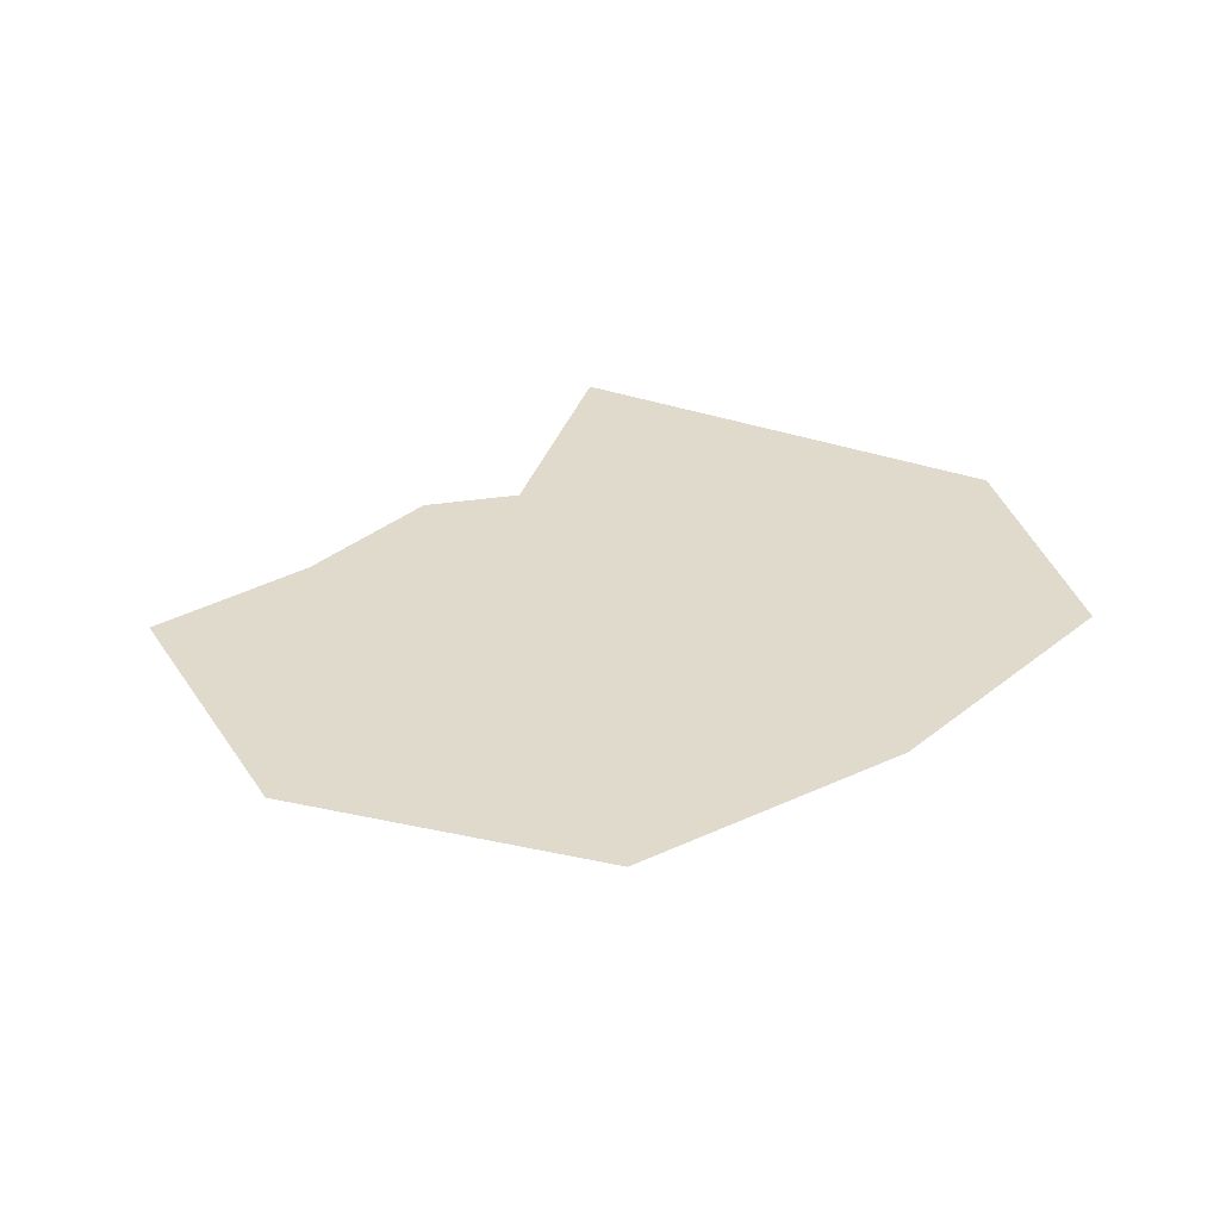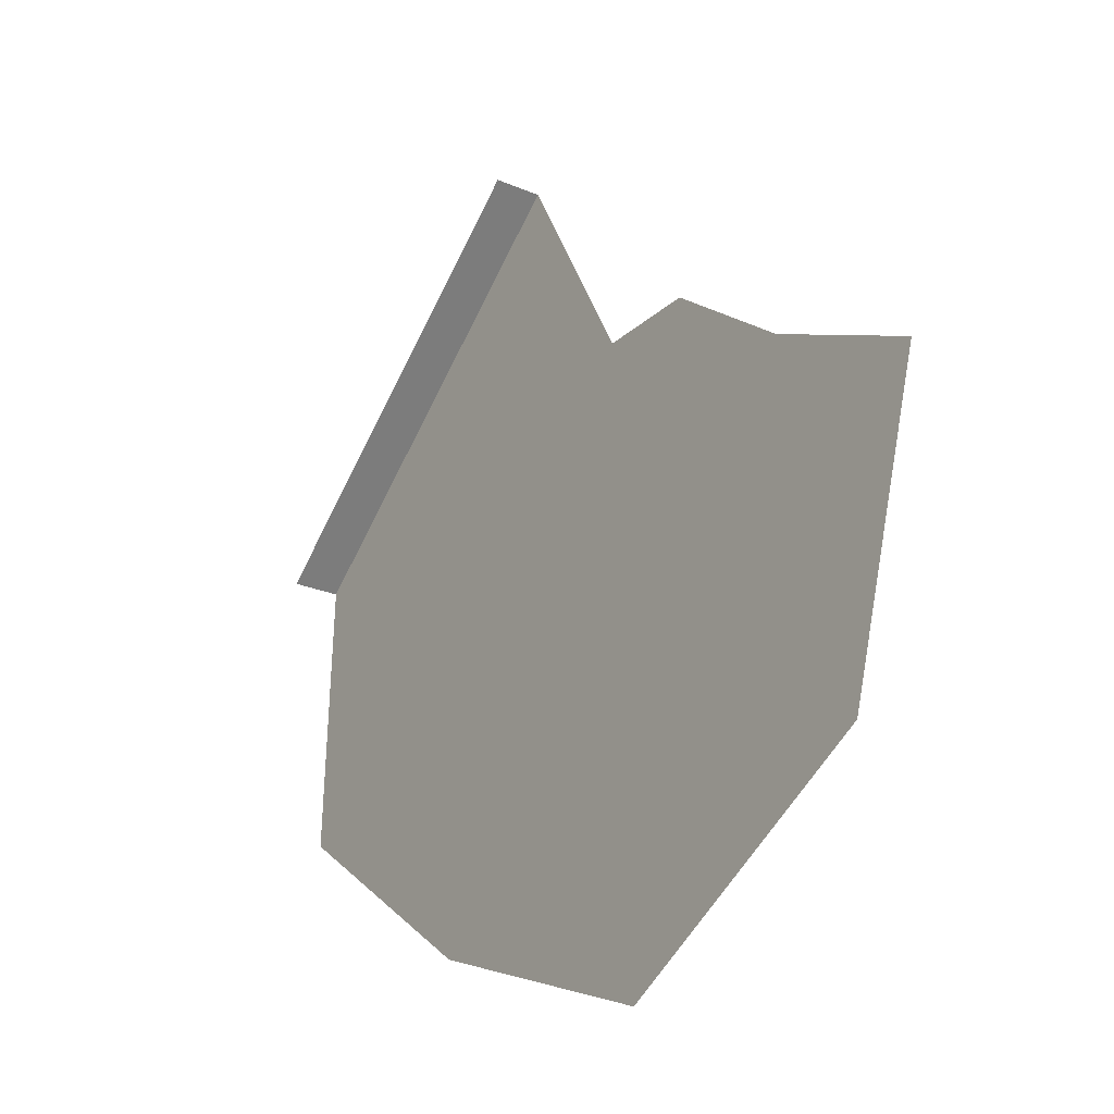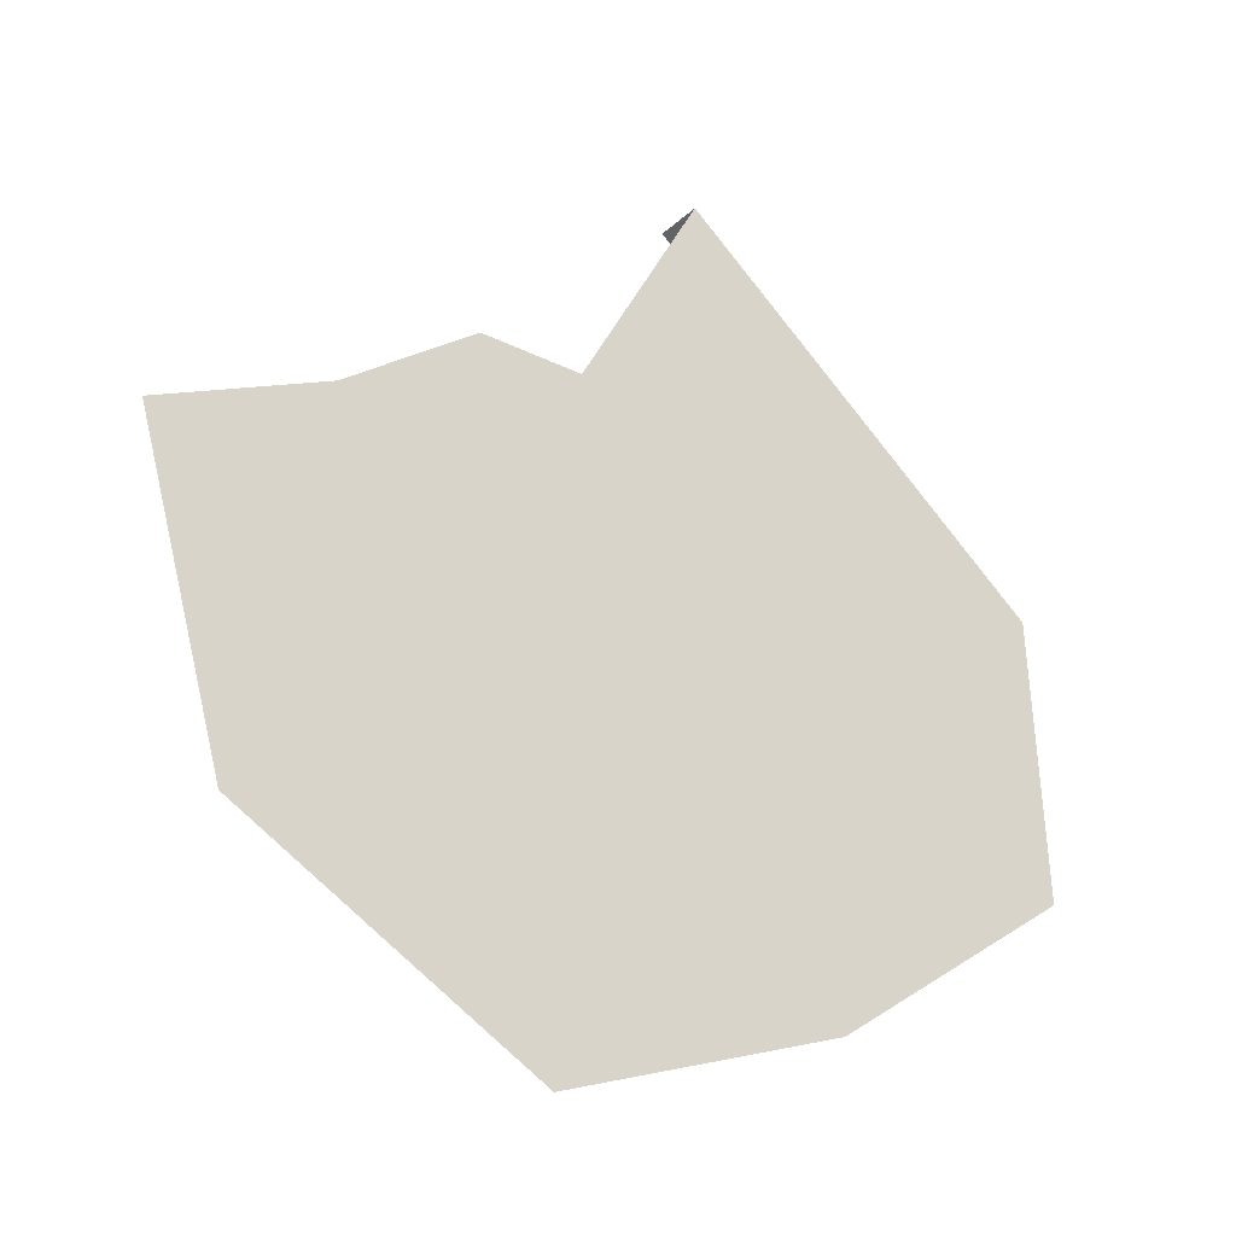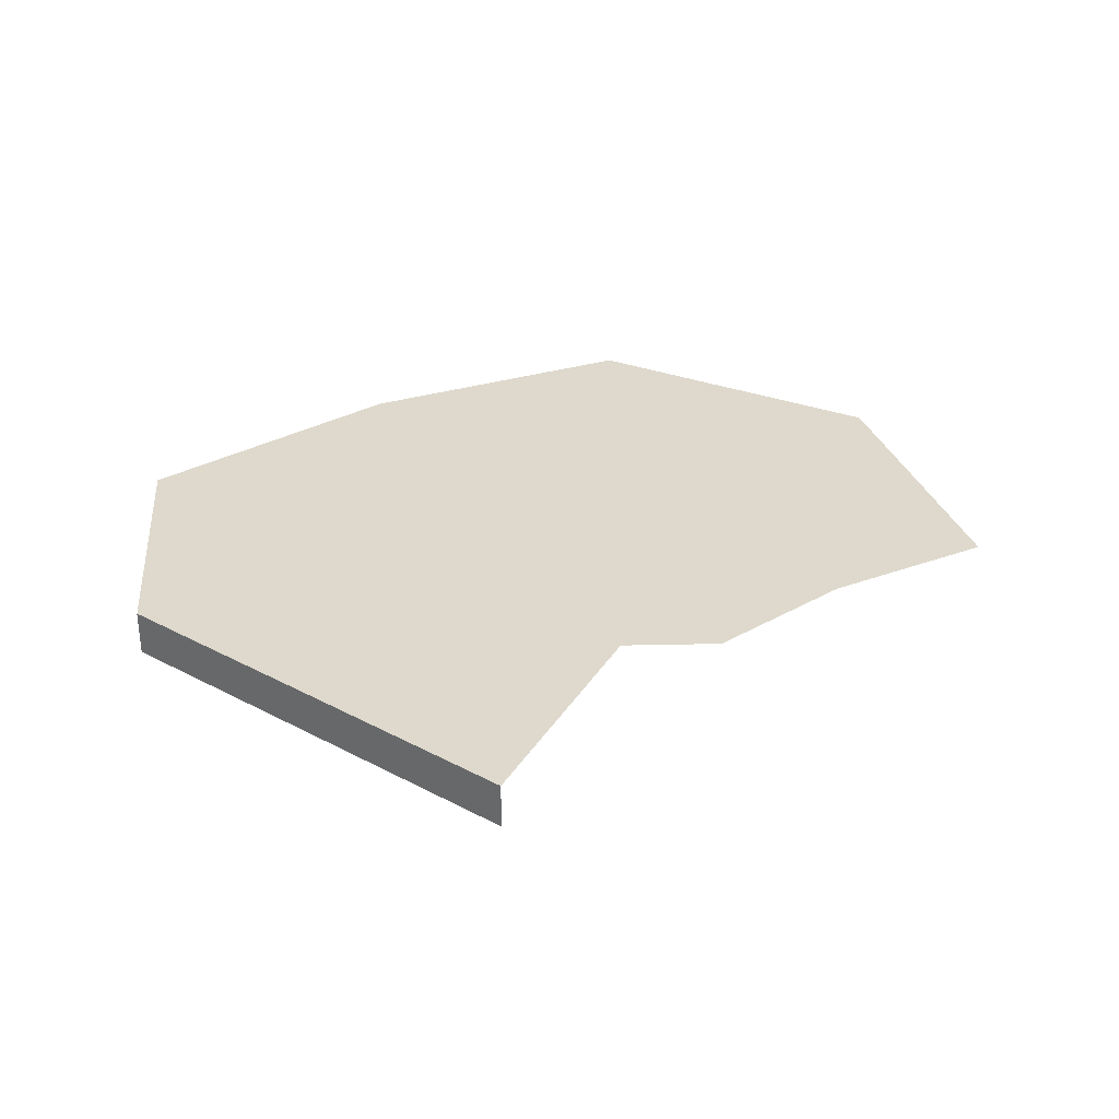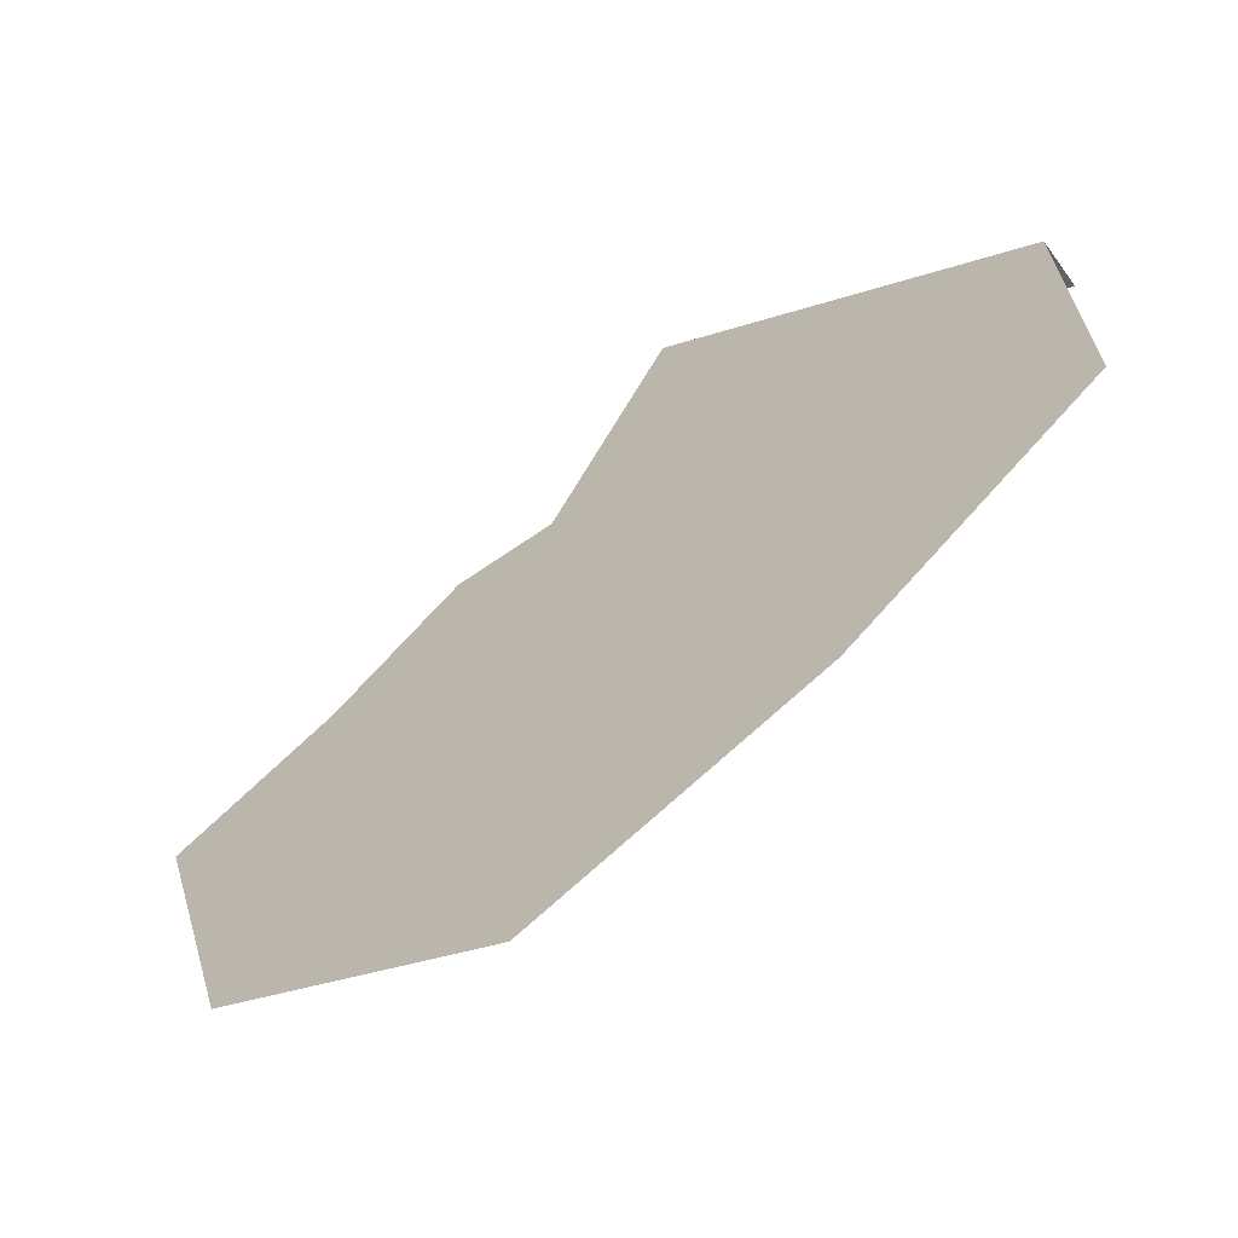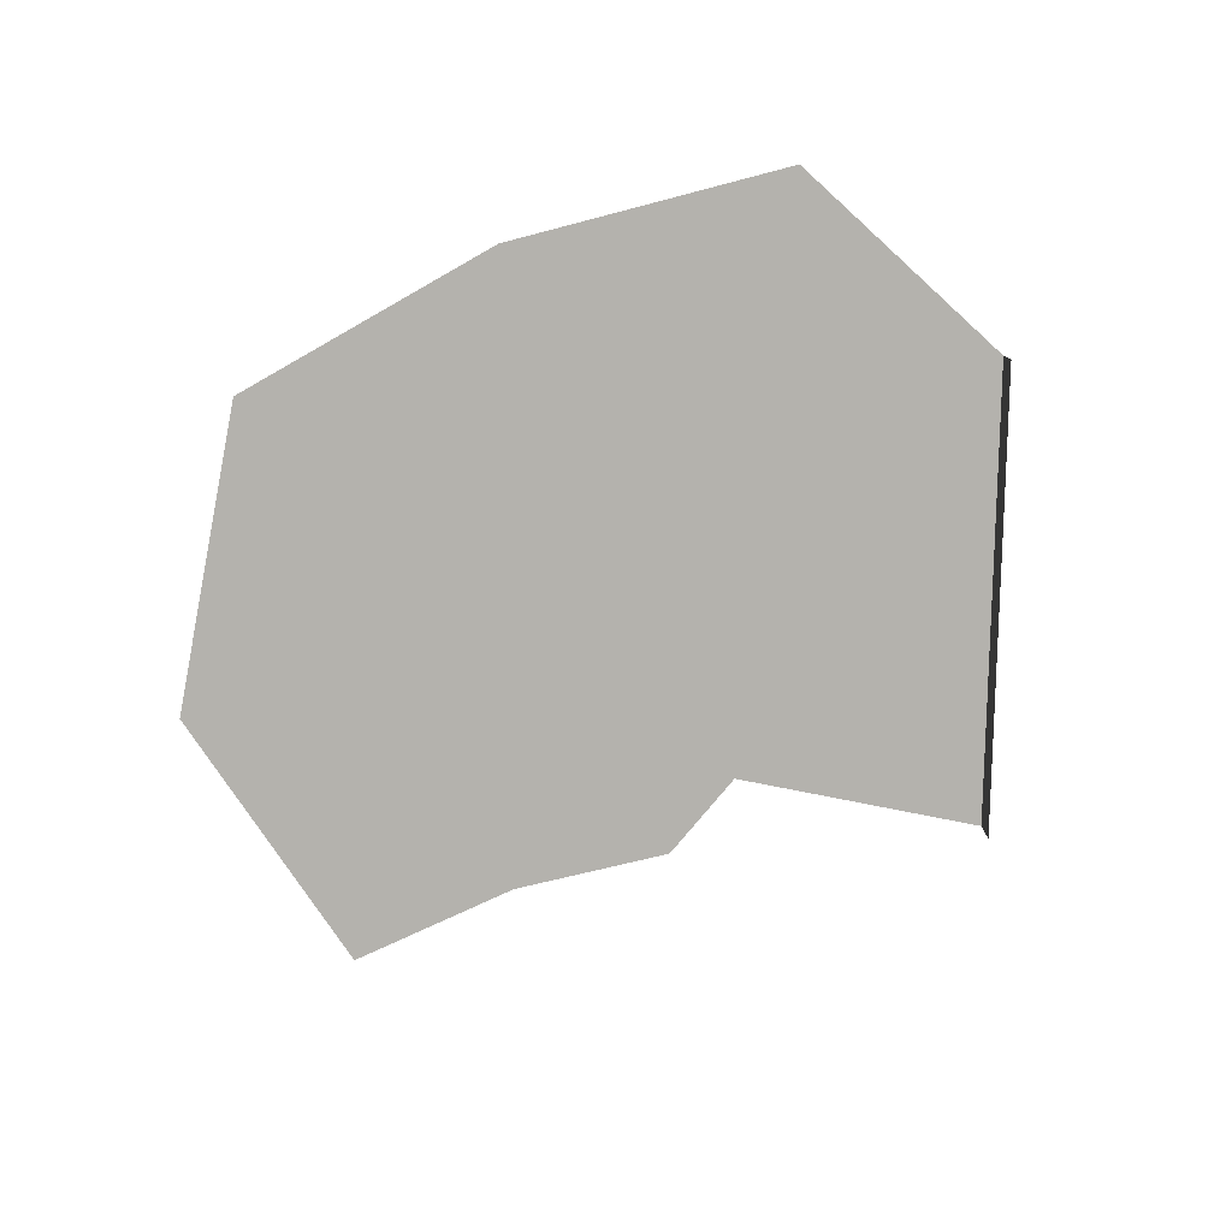
<metadata>
{"format":"obj","ext":"obj","renderer":"f3d","projection":"perspective","resolution":1024,"background":"white","views":[{"elev":33.1,"azim":168.0,"up":"+Y"},{"elev":-24.7,"azim":55.1,"up":"+Z"},{"elev":-28.8,"azim":143.3,"up":"+Z"},{"elev":32.2,"azim":-1.8,"up":"+Y"},{"elev":-62.1,"azim":-144.2,"up":"+Z"},{"elev":-79.6,"azim":-129.8,"up":"+Y"}]}
</metadata>
<code>
o province_105
v -0.8451 0.006502 1.086
v -0.9633 0.006502 1.131
v -1.066 0.006502 1.205
v -1.061 0.006502 1.319
v -0.7235 0.006502 1.153
v -0.6875 0.006502 1.277
v -0.756 0.006502 1.309
v -0.8108 0.006502 1.35
v -0.8536 0.006502 1.35
v -0.905 0.006502 1.445
v -1.061 -0.0135 1.319
v -0.905 -0.0135 1.445
f 4 9 2
f 4 12 10
f 4 10 9
f 9 8 7
f 7 6 5
f 5 1 7
f 1 2 9
f 7 1 9
f 2 3 4
f 4 11 12

</code>
